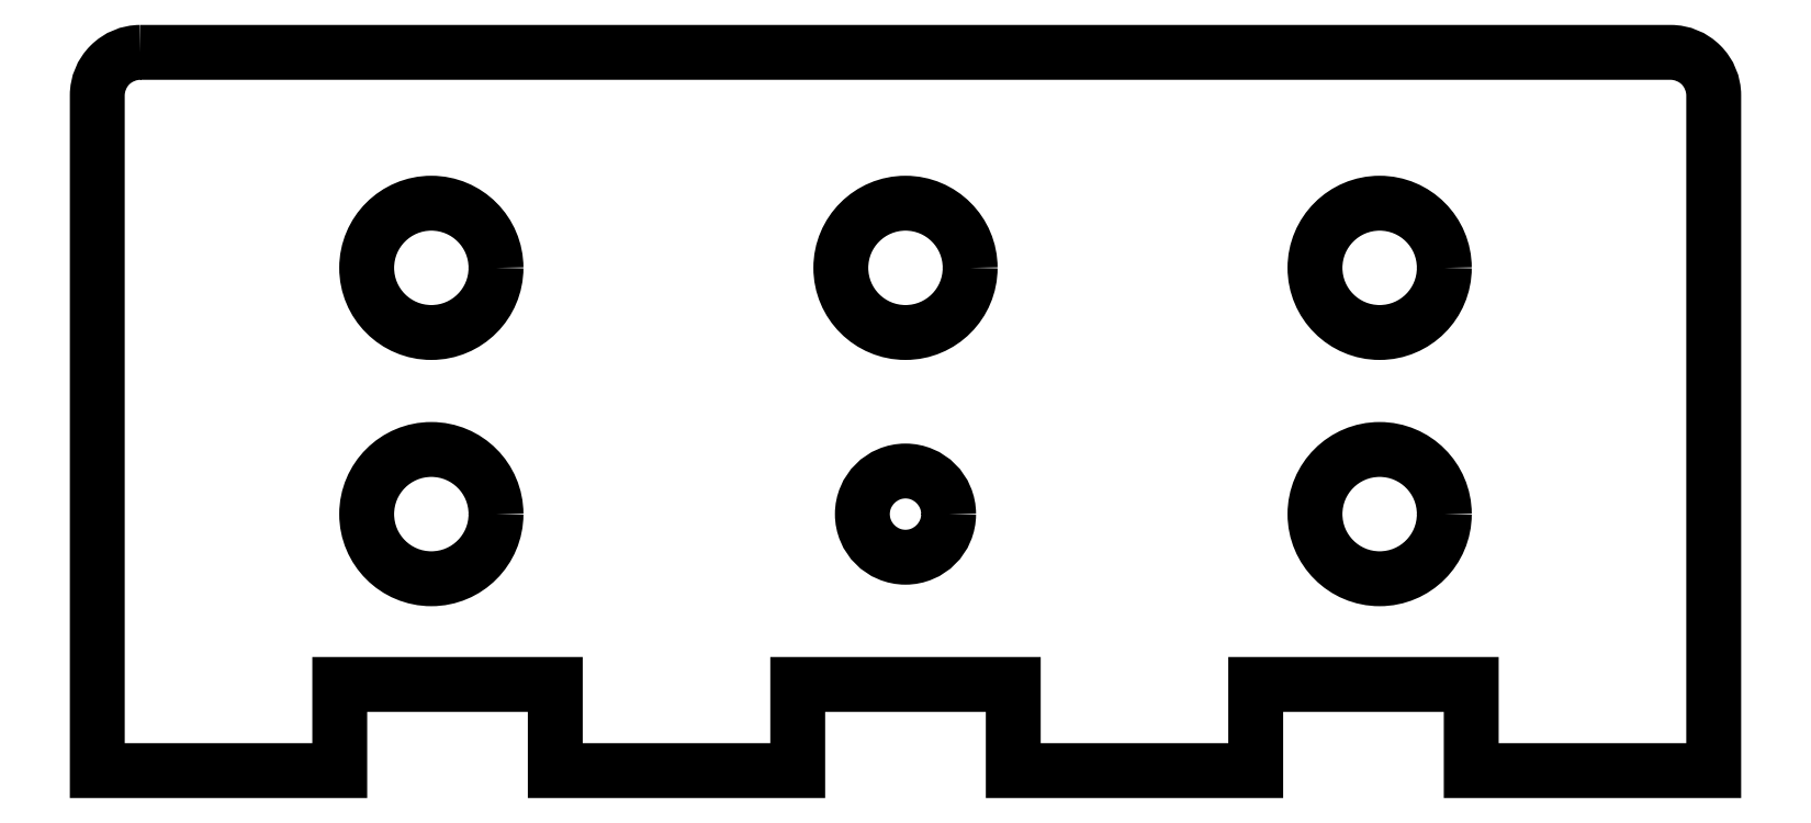
<metadata>
{"format":"dxf","ext":"dxf","renderer":"ezdxf+matplotlib","layout":"modelspace","background":"white","min_lineweight":24,"dpi":150}
</metadata>
<code>
0
SECTION
2
ENTITIES
0
LWPOLYLINE
8
0
90
18
70
1
43
0
10
-53.25
20
67.88
42
0.4142
10
-56.25
20
64.88
10
-56.25
20
17.88
10
-39.38
20
17.88
10
-39.38
20
23.88
10
-24.38
20
23.88
10
-24.38
20
17.88
10
-7.5
20
17.88
10
-7.5
20
23.88
10
7.5
20
23.88
10
7.5
20
17.88
10
24.37
20
17.88
10
24.37
20
23.88
10
39.37
20
23.88
10
39.37
20
17.88
10
56.25
20
17.88
10
56.25
20
64.88
42
0.4142
10
53.25
20
67.88
0
CIRCLE
8
0
10
-5.279e-11
20
35.74
30
0
40
3
210
0
220
-0
230
1
0
CIRCLE
8
0
10
-33
20
52.88
30
0
40
4.5
210
0
220
-0
230
1
0
CIRCLE
8
0
10
33
20
52.88
30
0
40
4.5
210
0
220
-0
230
1
0
CIRCLE
8
0
10
33
20
35.74
30
0
40
4.5
210
0
220
-0
230
1
0
CIRCLE
8
0
10
-5.276e-11
20
52.88
30
0
40
4.5
210
0
220
-0
230
1
0
CIRCLE
8
0
10
-33
20
35.74
30
0
40
4.5
210
0
220
-0
230
1
0
ENDSEC
0
EOF

</code>
